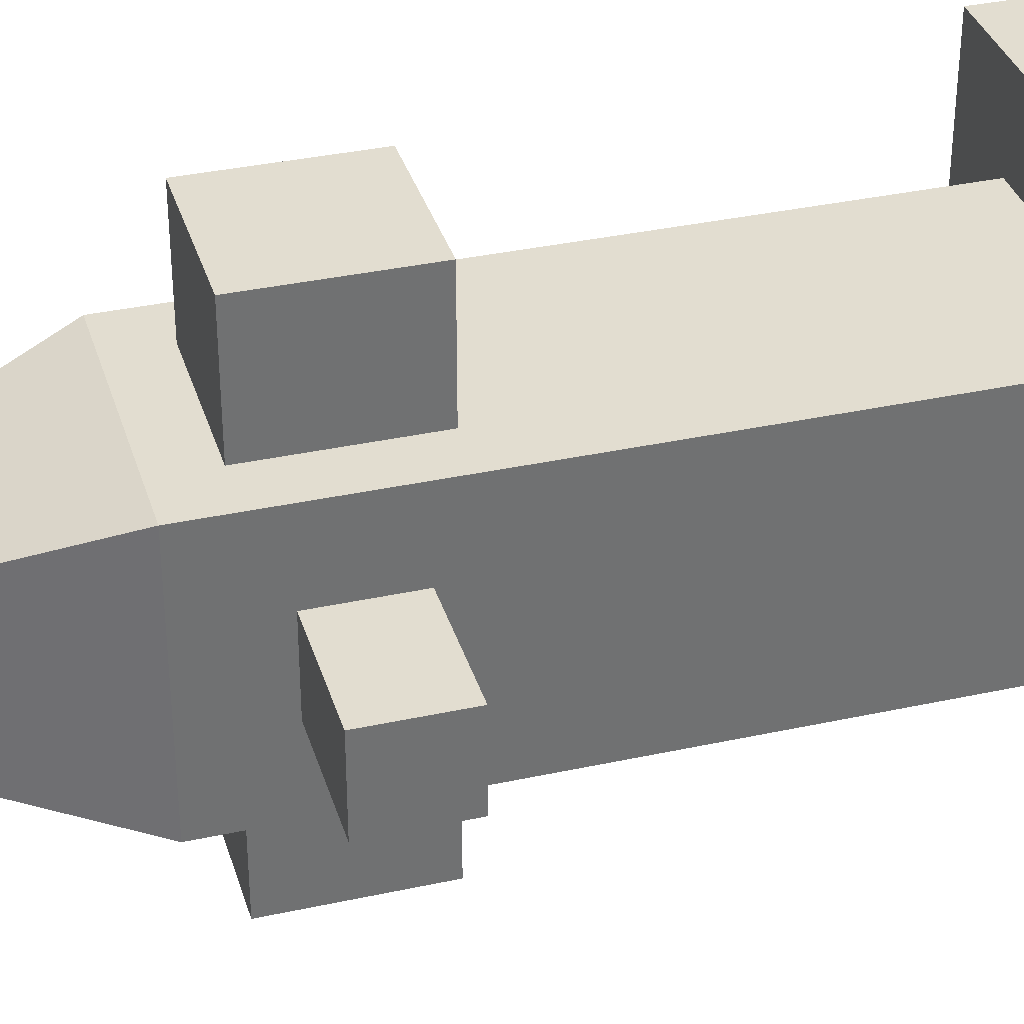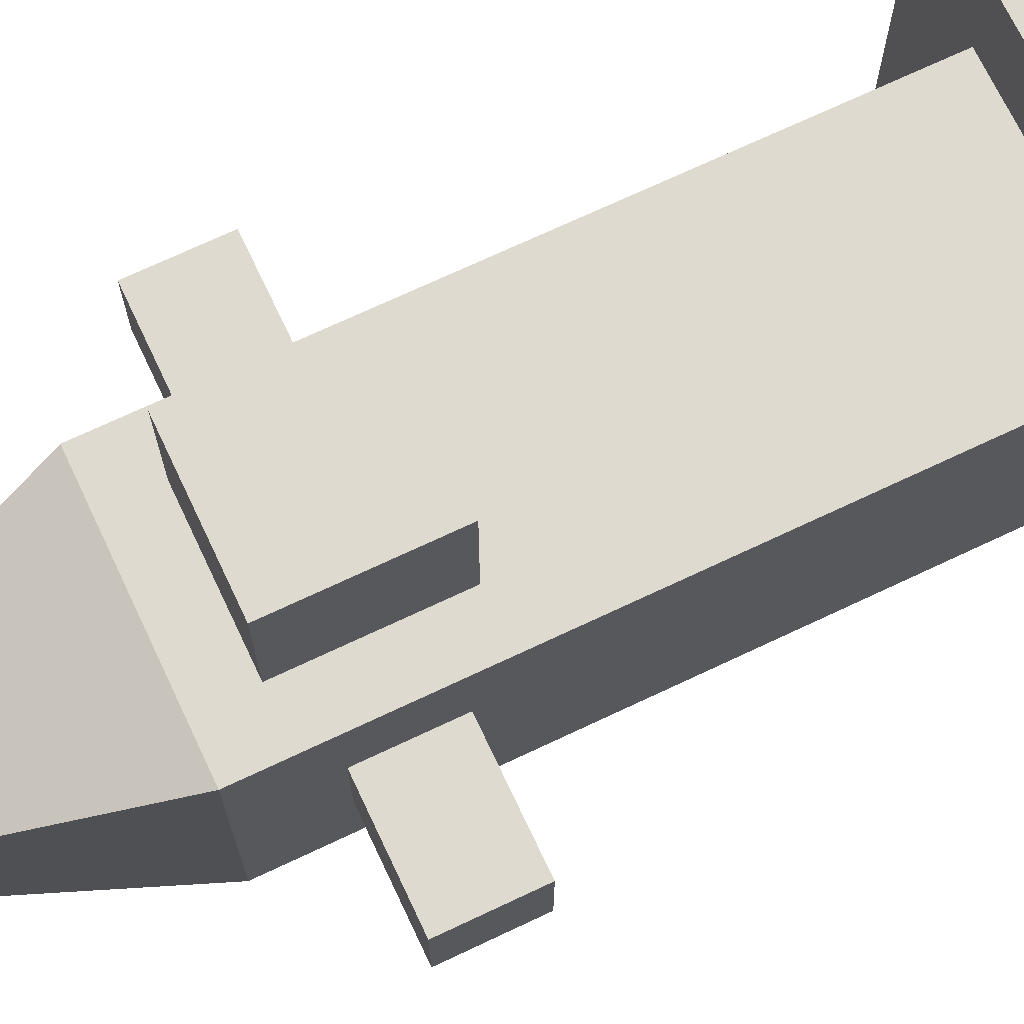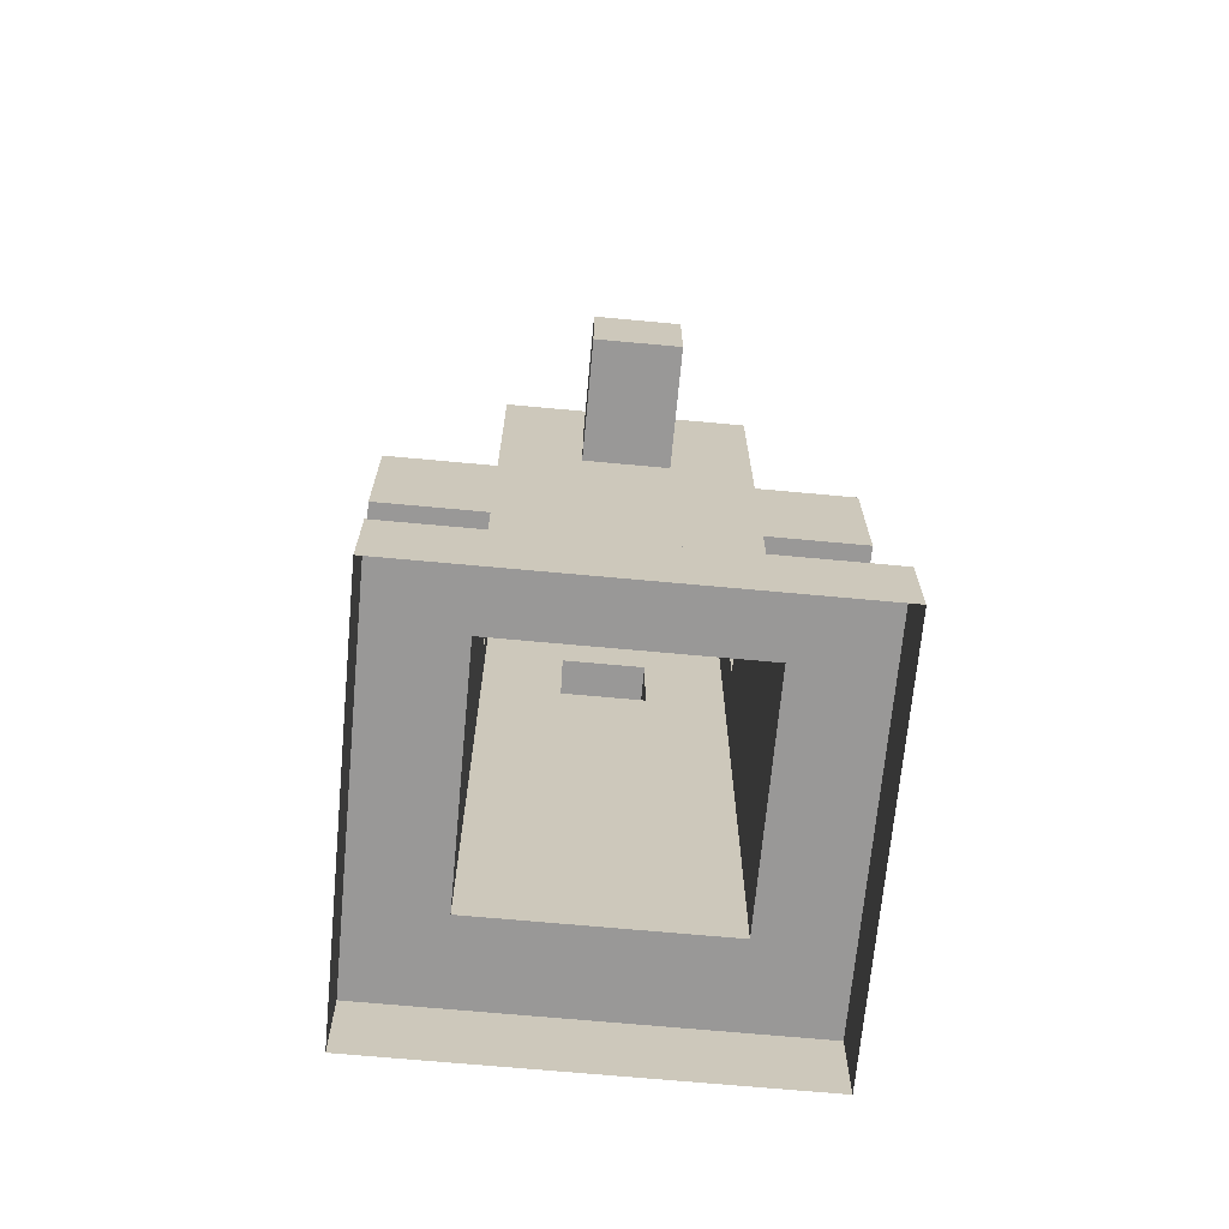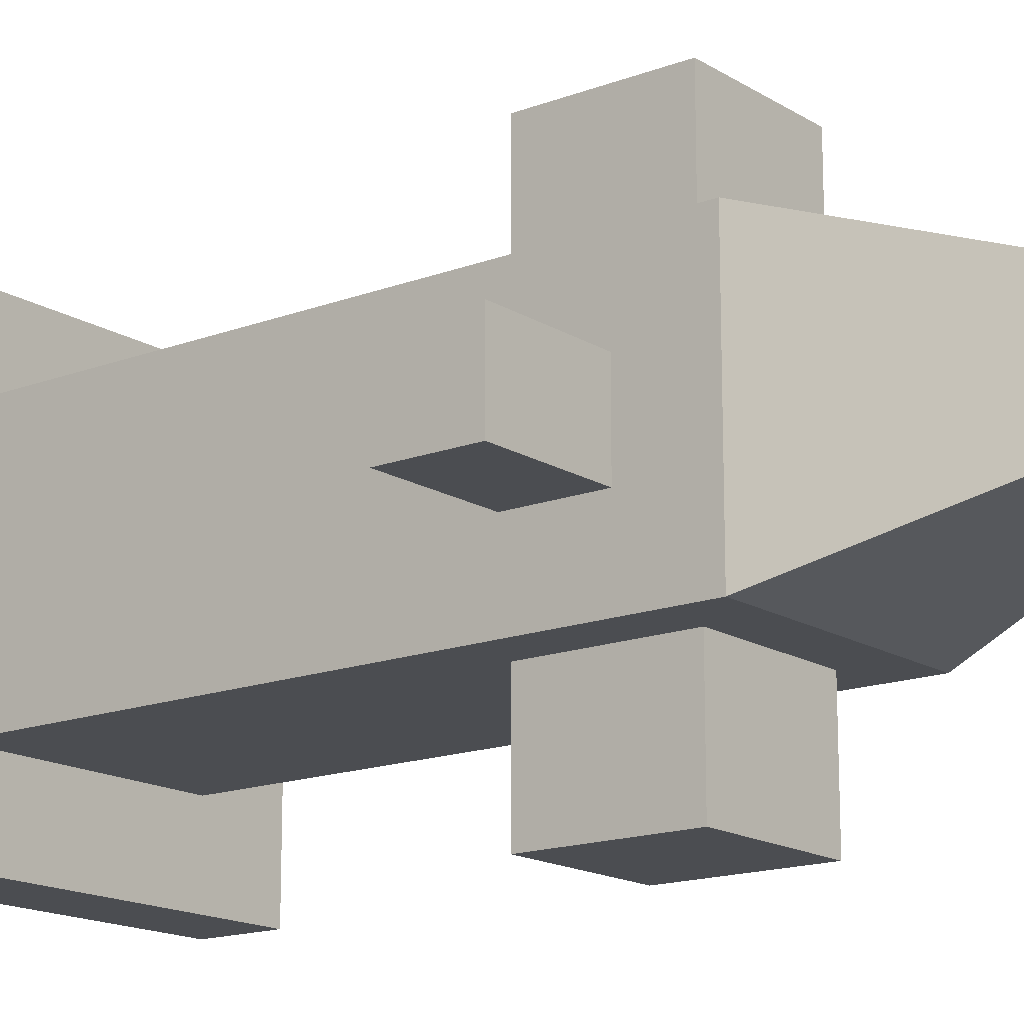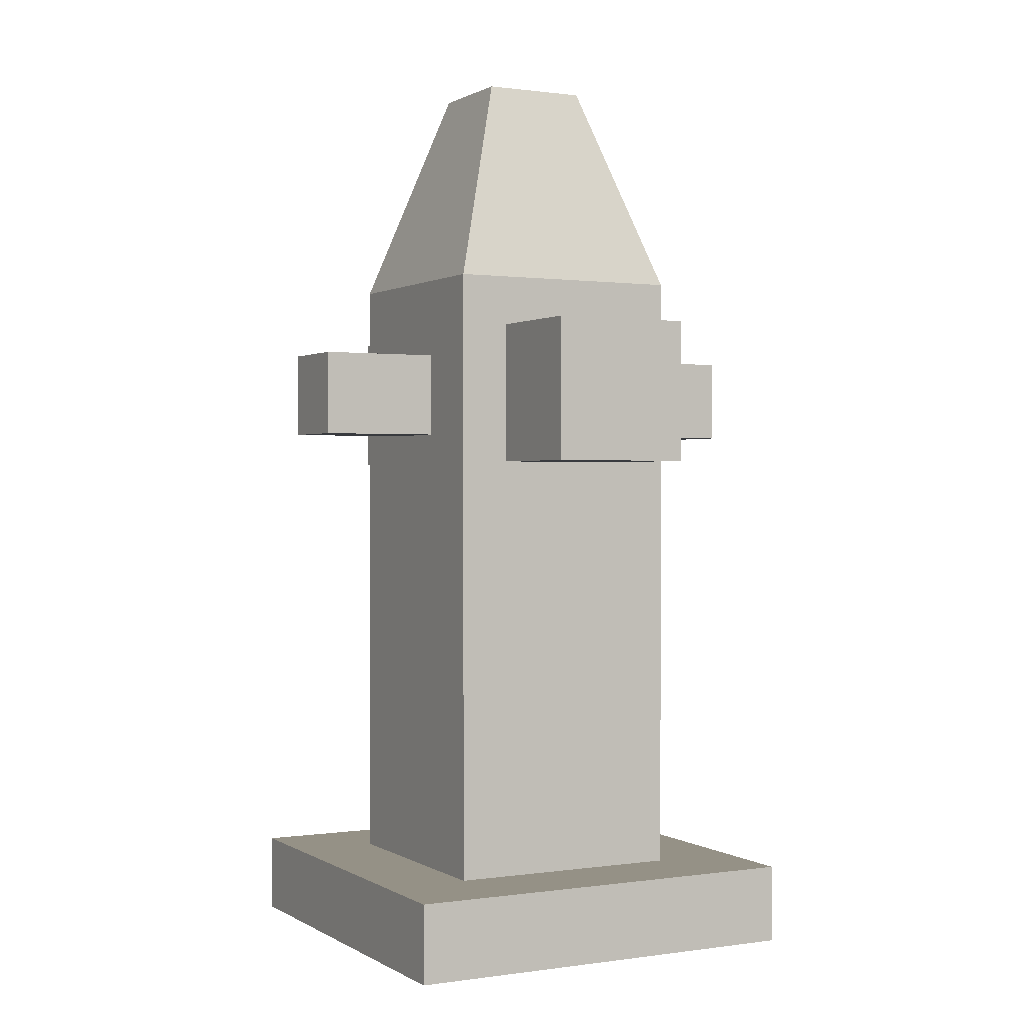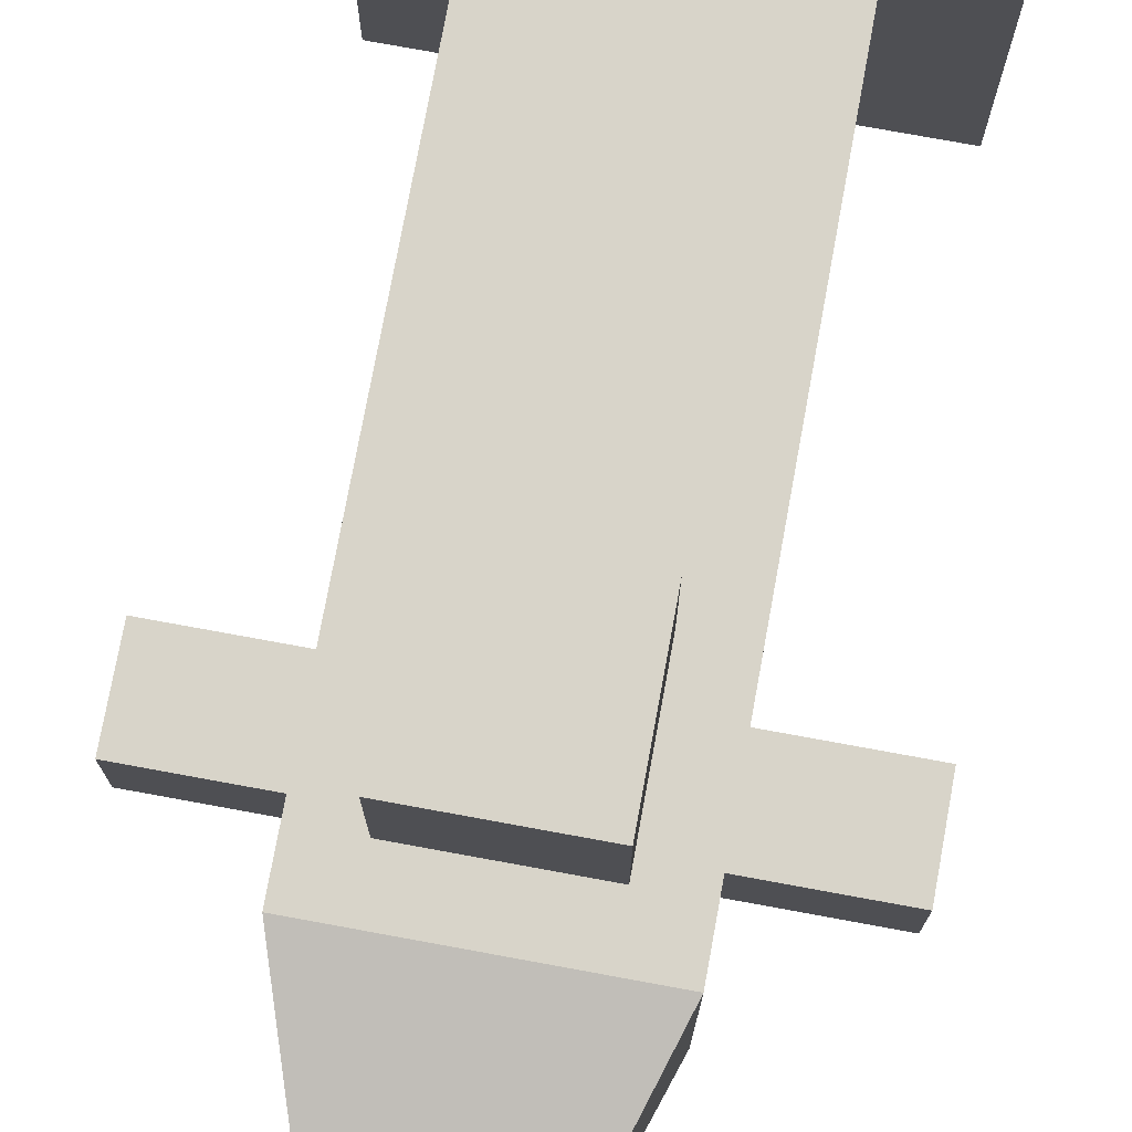
<metadata>
{"format":"obj","ext":"obj","renderer":"f3d","projection":"perspective","resolution":1024,"background":"white","views":[{"elev":35.1,"azim":-106.2,"up":"+Z"},{"elev":71.0,"azim":-115.3,"up":"+Z"},{"elev":-68.7,"azim":84.7,"up":"+Y"},{"elev":-15.9,"azim":128.2,"up":"+Z"},{"elev":0.7,"azim":-27.8,"up":"+Y"},{"elev":75.7,"azim":-169.6,"up":"+Z"}]}
</metadata>
<code>
v -0.3403 -0.003103 -0.3403
v -0.3403 0.1274 -0.3403
v -0.3403 0.1274 0.3403
v -0.3403 -0.003103 0.3403
v -0.08638 1.51 -0.08638
v 0.08638 1.51 -0.08638
v 0.08638 1.51 0.08638
v -0.08638 1.51 0.08638
v 0.3403 0.1274 -0.3403
v 0.3403 -0.003103 -0.3403
v 0.3403 -0.003103 0.3403
v 0.3403 0.1274 0.3403
v -0.3403 -0.003103 0.3403
v -0.3403 0.1274 0.3403
v 0.3403 0.1274 0.3403
v 0.3403 -0.003103 0.3403
v 0.3403 -0.003103 -0.3403
v 0.3403 0.1274 -0.3403
v -0.3403 0.1274 -0.3403
v -0.3403 -0.003103 -0.3403
v -0.3403 0.1274 -0.3403
v -0.1977 0.1274 -0.1977
v -0.1977 0.1274 0.1977
v -0.3403 0.1274 0.3403
v 0.1977 0.1274 0.1977
v 0.3403 0.1274 0.3403
v 0.1977 0.1274 -0.1977
v 0.3403 0.1274 -0.3403
v -0.1977 0.1274 -0.1977
v -0.1977 0.7613 -0.1977
v -0.1977 0.7613 0.1977
v -0.1977 0.1274 0.1977
v -0.1977 0.1274 0.1977
v -0.1977 0.7613 0.1977
v 0.1977 0.7613 0.1977
v 0.1977 0.1274 0.1977
v 0.1977 0.1274 0.1977
v 0.1977 0.7613 0.1977
v 0.1977 0.7613 -0.1977
v 0.1977 0.1274 -0.1977
v 0.1977 0.1274 -0.1977
v 0.1977 0.7613 -0.1977
v -0.1977 0.7613 -0.1977
v -0.1977 0.1274 -0.1977
v -0.3925 0.8919 -0.06875
v -0.3925 1.031 -0.06875
v -0.3925 1.031 0.06875
v -0.3925 0.8919 0.06875
v -0.1164 0.8436 0.3925
v -0.1164 1.079 0.3925
v 0.1164 1.079 0.3925
v 0.1164 0.8436 0.3925
v 0.3925 0.8919 0.06875
v 0.3925 1.031 0.06875
v 0.3925 1.031 -0.06875
v 0.3925 0.8919 -0.06875
v 0.1164 0.8436 -0.3925
v 0.1164 1.079 -0.3925
v -0.1164 1.079 -0.3925
v -0.1164 0.8436 -0.3925
v -0.1977 1.162 -0.1977
v -0.08638 1.51 -0.08638
v -0.08638 1.51 0.08638
v -0.1977 1.162 0.1977
v -0.1977 1.162 0.1977
v -0.08638 1.51 0.08638
v 0.08638 1.51 0.08638
v 0.1977 1.162 0.1977
v 0.1977 1.162 0.1977
v 0.08638 1.51 0.08638
v 0.08638 1.51 -0.08638
v 0.1977 1.162 -0.1977
v 0.1977 1.162 -0.1977
v 0.08638 1.51 -0.08638
v -0.08638 1.51 -0.08638
v -0.1977 1.162 -0.1977
v -0.1977 0.8919 -0.06875
v -0.3925 0.8919 -0.06875
v -0.3925 0.8919 0.06875
v -0.1977 0.8919 0.06875
v -0.1977 0.8919 0.06875
v -0.3925 0.8919 0.06875
v -0.3925 1.031 0.06875
v -0.1977 1.031 0.06875
v -0.1977 1.031 0.06875
v -0.3925 1.031 0.06875
v -0.3925 1.031 -0.06875
v -0.1977 1.031 -0.06875
v -0.1977 1.031 -0.06875
v -0.3925 1.031 -0.06875
v -0.3925 0.8919 -0.06875
v -0.1977 0.8919 -0.06875
v -0.1164 0.8436 0.1977
v -0.1164 0.8436 0.3925
v 0.1164 0.8436 0.3925
v 0.1164 0.8436 0.1977
v 0.1164 0.8436 0.1977
v 0.1164 0.8436 0.3925
v 0.1164 1.079 0.3925
v 0.1164 1.079 0.1977
v 0.1164 1.079 0.1977
v 0.1164 1.079 0.3925
v -0.1164 1.079 0.3925
v -0.1164 1.079 0.1977
v -0.1164 1.079 0.1977
v -0.1164 1.079 0.3925
v -0.1164 0.8436 0.3925
v -0.1164 0.8436 0.1977
v 0.1977 0.8919 0.06875
v 0.3925 0.8919 0.06875
v 0.3925 0.8919 -0.06875
v 0.1977 0.8919 -0.06875
v 0.1977 0.8919 -0.06875
v 0.3925 0.8919 -0.06875
v 0.3925 1.031 -0.06875
v 0.1977 1.031 -0.06875
v 0.1977 1.031 -0.06875
v 0.3925 1.031 -0.06875
v 0.3925 1.031 0.06875
v 0.1977 1.031 0.06875
v 0.1977 1.031 0.06875
v 0.3925 1.031 0.06875
v 0.3925 0.8919 0.06875
v 0.1977 0.8919 0.06875
v 0.1164 0.8436 -0.1977
v 0.1164 0.8436 -0.3925
v -0.1164 0.8436 -0.3925
v -0.1164 0.8436 -0.1977
v -0.1164 0.8436 -0.1977
v -0.1164 0.8436 -0.3925
v -0.1164 1.079 -0.3925
v -0.1164 1.079 -0.1977
v -0.1164 1.079 -0.1977
v -0.1164 1.079 -0.3925
v 0.1164 1.079 -0.3925
v 0.1164 1.079 -0.1977
v 0.1164 1.079 -0.1977
v 0.1164 1.079 -0.3925
v 0.1164 0.8436 -0.3925
v 0.1164 0.8436 -0.1977
v -0.1977 0.7613 0.1977
v -0.1164 0.8436 0.1977
v 0.1164 0.8436 0.1977
v 0.1977 0.7613 0.1977
v 0.1977 0.7613 0.1977
v 0.1164 0.8436 0.1977
v 0.1164 1.079 0.1977
v 0.1977 1.162 0.1977
v 0.1977 1.162 0.1977
v 0.1164 1.079 0.1977
v -0.1164 1.079 0.1977
v -0.1977 1.162 0.1977
v -0.1977 1.162 0.1977
v -0.1164 1.079 0.1977
v -0.1164 0.8436 0.1977
v -0.1977 0.7613 0.1977
v 0.1977 0.7613 -0.1977
v 0.1164 0.8436 -0.1977
v -0.1164 0.8436 -0.1977
v -0.1977 0.7613 -0.1977
v -0.1977 0.7613 -0.1977
v -0.1164 0.8436 -0.1977
v -0.1164 1.079 -0.1977
v -0.1977 1.162 -0.1977
v -0.1977 1.162 -0.1977
v -0.1164 1.079 -0.1977
v 0.1164 1.079 -0.1977
v 0.1977 1.162 -0.1977
v 0.1977 1.162 -0.1977
v 0.1164 1.079 -0.1977
v 0.1164 0.8436 -0.1977
v 0.1977 0.7613 -0.1977
v -0.1977 0.7613 -0.1977
v -0.1977 0.8919 -0.06875
v -0.1977 0.8919 0.06875
v -0.1977 0.7613 0.1977
v -0.1977 0.7613 0.1977
v -0.1977 0.8919 0.06875
v -0.1977 1.031 0.06875
v -0.1977 1.162 0.1977
v -0.1977 1.162 0.1977
v -0.1977 1.031 0.06875
v -0.1977 1.031 -0.06875
v -0.1977 1.162 -0.1977
v -0.1977 1.162 -0.1977
v -0.1977 1.031 -0.06875
v -0.1977 0.8919 -0.06875
v -0.1977 0.7613 -0.1977
v 0.1977 0.7613 0.1977
v 0.1977 0.8919 0.06875
v 0.1977 0.8919 -0.06875
v 0.1977 0.7613 -0.1977
v 0.1977 0.7613 -0.1977
v 0.1977 0.8919 -0.06875
v 0.1977 1.031 -0.06875
v 0.1977 1.162 -0.1977
v 0.1977 1.162 -0.1977
v 0.1977 1.031 -0.06875
v 0.1977 1.031 0.06875
v 0.1977 1.162 0.1977
v 0.1977 1.162 0.1977
v 0.1977 1.031 0.06875
v 0.1977 0.8919 0.06875
v 0.1977 0.7613 0.1977
g hydrant_mesh_3111_111
f 1 3 2
f 1 4 3
f 5 7 6
f 5 8 7
f 9 11 10
f 9 12 11
f 13 15 14
f 13 16 15
f 17 19 18
f 17 20 19
f 21 23 22
f 21 24 23
f 24 25 23
f 24 26 25
f 26 27 25
f 26 28 27
f 28 22 27
f 28 21 22
f 29 31 30
f 29 32 31
f 33 35 34
f 33 36 35
f 37 39 38
f 37 40 39
f 41 43 42
f 41 44 43
f 45 47 46
f 45 48 47
f 49 51 50
f 49 52 51
f 53 55 54
f 53 56 55
f 57 59 58
f 57 60 59
f 61 63 62
f 61 64 63
f 65 67 66
f 65 68 67
f 69 71 70
f 69 72 71
f 73 75 74
f 73 76 75
f 77 79 78
f 77 80 79
f 81 83 82
f 81 84 83
f 85 87 86
f 85 88 87
f 89 91 90
f 89 92 91
f 93 95 94
f 93 96 95
f 97 99 98
f 97 100 99
f 101 103 102
f 101 104 103
f 105 107 106
f 105 108 107
f 109 111 110
f 109 112 111
f 113 115 114
f 113 116 115
f 117 119 118
f 117 120 119
f 121 123 122
f 121 124 123
f 125 127 126
f 125 128 127
f 129 131 130
f 129 132 131
f 133 135 134
f 133 136 135
f 137 139 138
f 137 140 139
f 141 143 142
f 141 144 143
f 145 147 146
f 145 148 147
f 149 151 150
f 149 152 151
f 153 155 154
f 153 156 155
f 157 159 158
f 157 160 159
f 161 163 162
f 161 164 163
f 165 167 166
f 165 168 167
f 169 171 170
f 169 172 171
f 173 175 174
f 173 176 175
f 177 179 178
f 177 180 179
f 181 183 182
f 181 184 183
f 185 187 186
f 185 188 187
f 189 191 190
f 189 192 191
f 193 195 194
f 193 196 195
f 197 199 198
f 197 200 199
f 201 203 202
f 201 204 203

</code>
